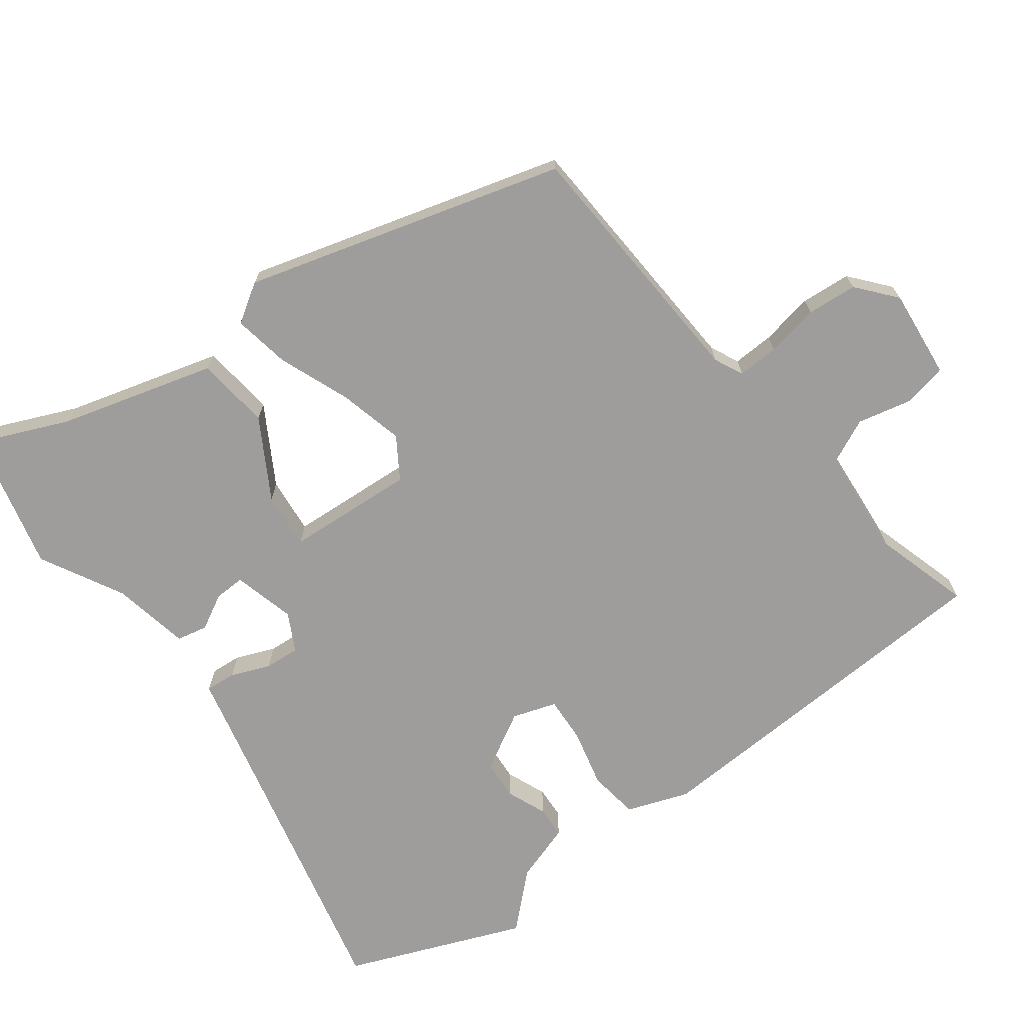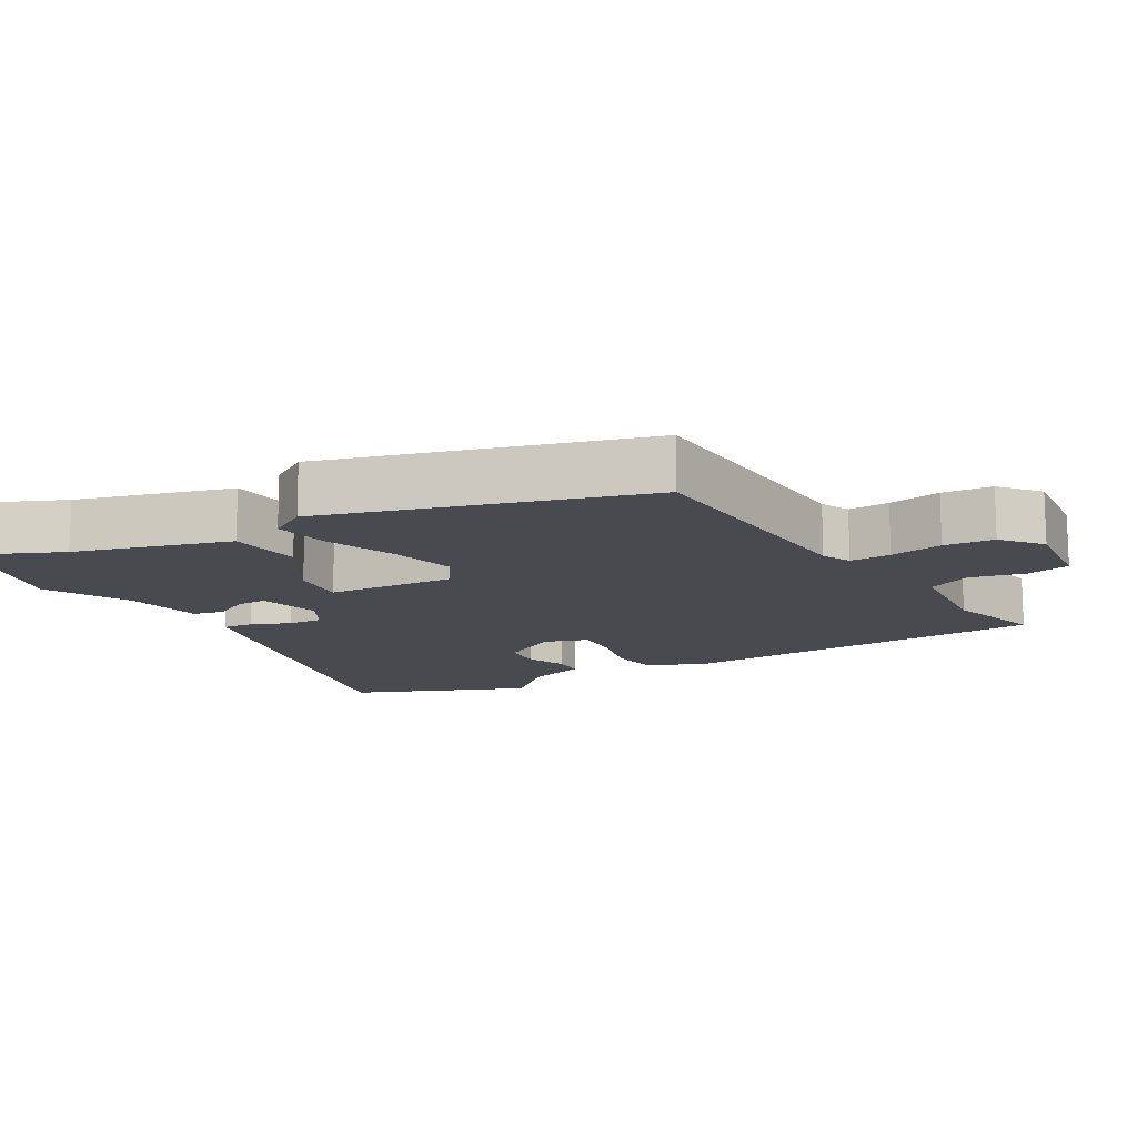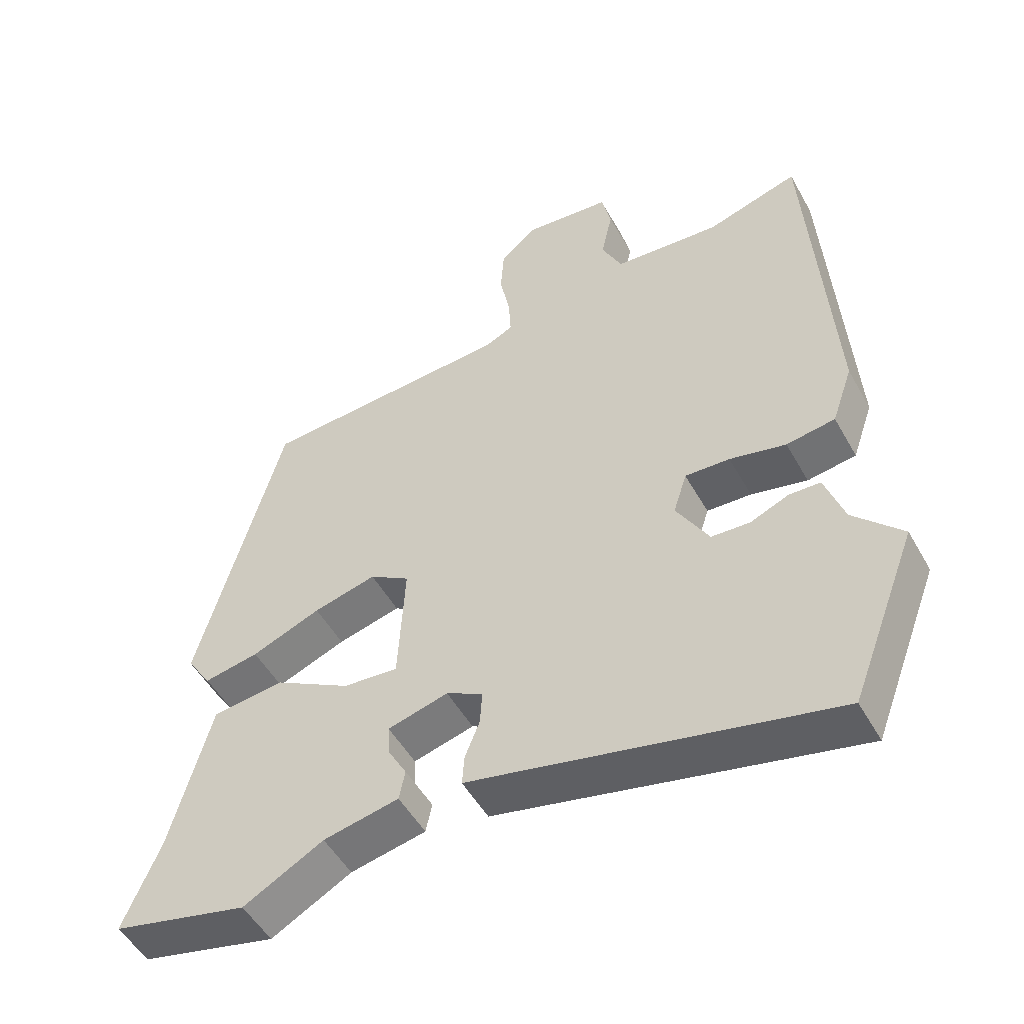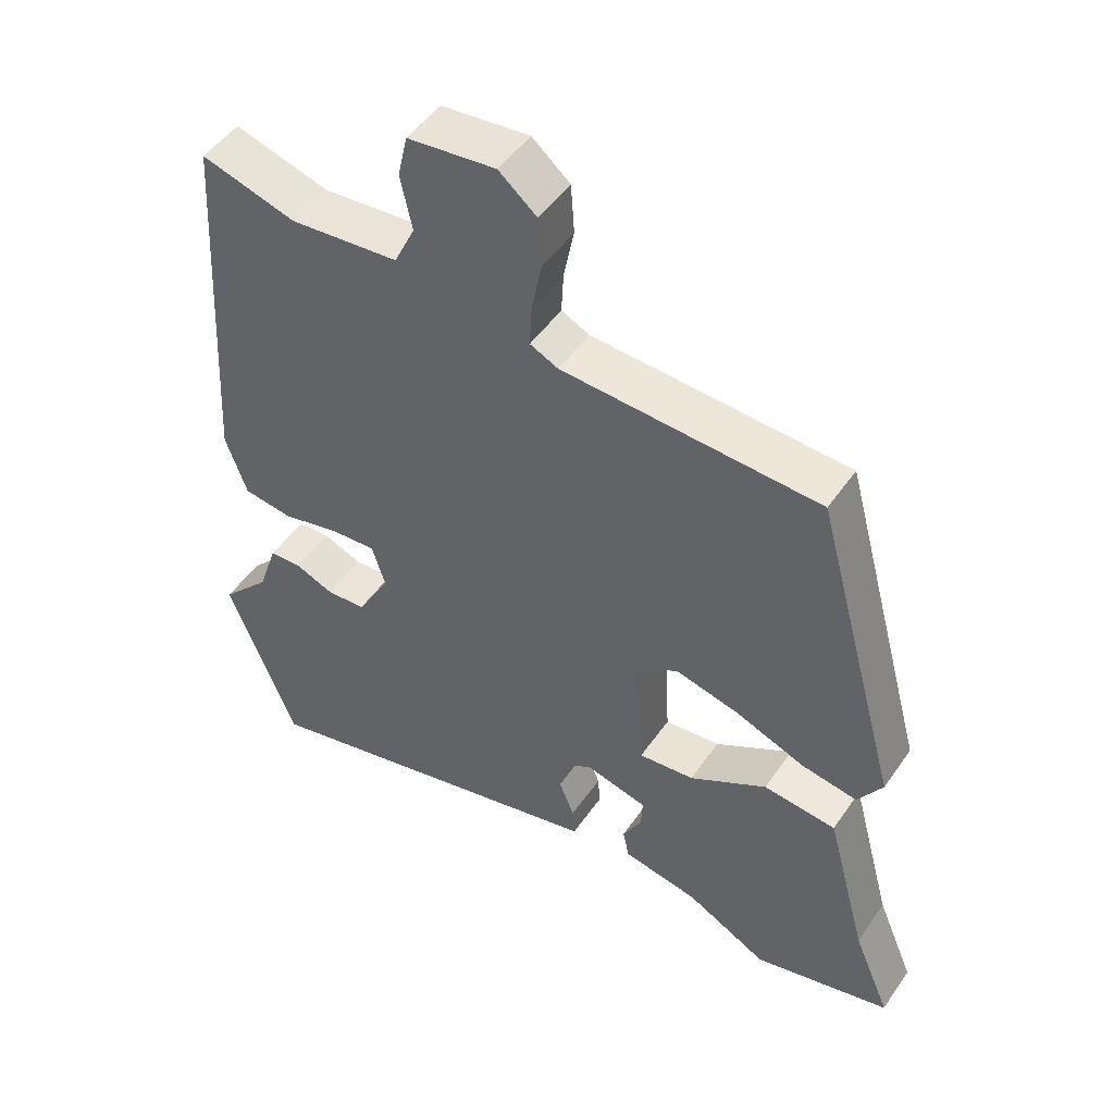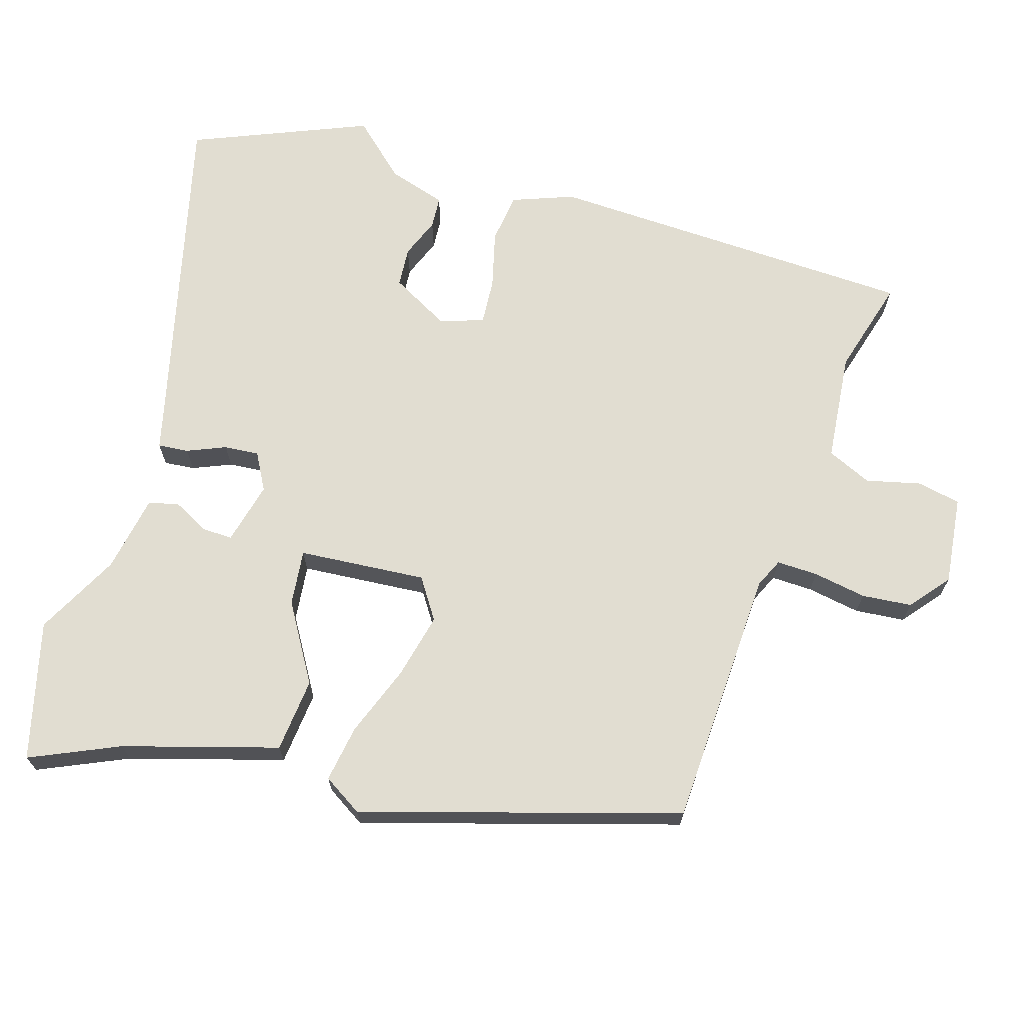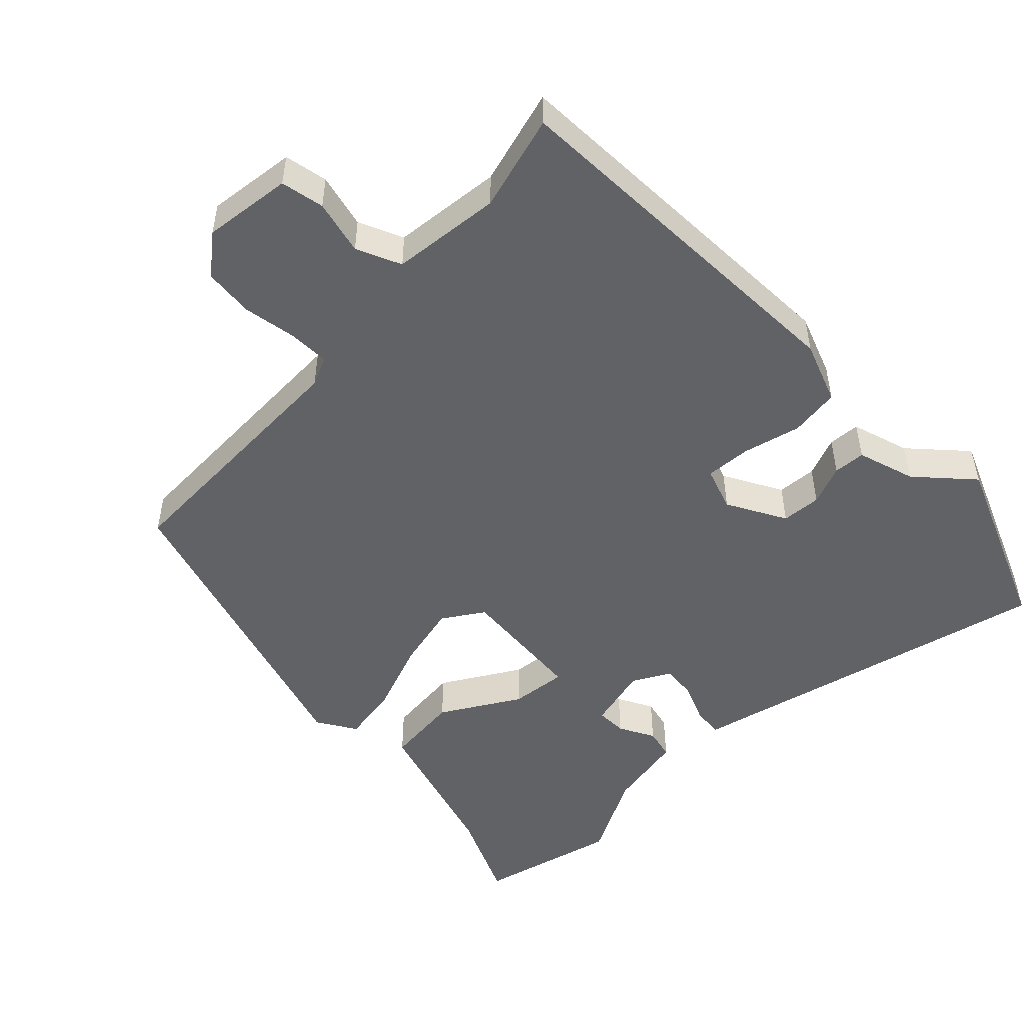
<metadata>
{"format":"obj","ext":"obj","renderer":"f3d","projection":"perspective","resolution":1024,"background":"white","views":[{"elev":-70.7,"azim":-53.8,"up":"+Y"},{"elev":-13.6,"azim":-60.7,"up":"+Y"},{"elev":-50.8,"azim":28.5,"up":"+Z"},{"elev":48.8,"azim":-146.9,"up":"+Z"},{"elev":68.7,"azim":-74.4,"up":"+Y"},{"elev":-50.6,"azim":43.1,"up":"+Y"}]}
</metadata>
<code>
v -0.404 0.07 0.466
v -0.03 0.07 0.491
v 0.011 0.07 0.511
v 0.008 0.07 0.57
v -0.007 0.07 0.646
v -0.002 0.07 0.718
v 0.053 0.07 0.765
v 0.181 0.07 0.753
v 0.195 0.07 0.691
v 0.178 0.07 0.612
v 0.208 0.07 0.549
v 0.366 0.07 0.537
v 0.503 0.07 0.579
v 0.535 0.07 0.046
v 0.504 0.07 -0.043
v 0.432 0.07 -0.054
v 0.349 0.07 -0.035
v 0.283 0.07 -0.032
v 0.263 0.07 -0.095
v 0.311 0.07 -0.178
v 0.368 0.07 -0.181
v 0.425 0.07 -0.157
v 0.471 0.07 -0.159
v 0.499 0.07 -0.242
v 0.571 0.07 -0.317
v 0.472 0.07 -0.572
v -0.003 0.07 -0.467
v -0.059 0.07 -0.455
v -0.056 0.07 -0.411
v -0.034 0.07 -0.355
v -0.031 0.07 -0.305
v -0.085 0.07 -0.277
v -0.174 0.07 -0.301
v -0.172 0.07 -0.345
v -0.144 0.07 -0.395
v -0.153 0.07 -0.439
v -0.264 0.07 -0.462
v -0.382 0.07 -0.527
v -0.582 0.07 -0.481
v -0.528 0.07 -0.352
v -0.468 0.07 -0.129
v -0.362 0.07 -0.116
v -0.249 0.07 -0.18
v -0.168 0.07 -0.187
v -0.158 0.07 -0.003
v -0.217 0.07 0.034
v -0.31 0.07 0.01
v -0.412 0.07 -0.031
v -0.493 0.07 -0.046
v -0.529 0.07 0.009
v -0.404 0 0.466
v -0.03 0 0.491
v 0.011 0 0.511
v 0.008 0 0.57
v -0.007 0 0.646
v -0.002 0 0.718
v 0.053 0 0.765
v 0.181 0 0.753
v 0.195 0 0.691
v 0.178 0 0.612
v 0.208 0 0.549
v 0.366 0 0.537
v 0.503 0 0.579
v 0.535 0 0.046
v 0.504 0 -0.043
v 0.432 0 -0.054
v 0.349 0 -0.035
v 0.283 0 -0.032
v 0.263 0 -0.095
v 0.311 0 -0.178
v 0.368 0 -0.181
v 0.425 0 -0.157
v 0.471 0 -0.159
v 0.499 0 -0.242
v 0.571 0 -0.317
v 0.472 0 -0.572
v -0.003 0 -0.467
v -0.059 0 -0.455
v -0.056 0 -0.411
v -0.034 0 -0.355
v -0.031 0 -0.305
v -0.085 0 -0.277
v -0.174 0 -0.301
v -0.172 0 -0.345
v -0.144 0 -0.395
v -0.153 0 -0.439
v -0.264 0 -0.462
v -0.382 0 -0.527
v -0.582 0 -0.481
v -0.528 0 -0.352
v -0.468 0 -0.129
v -0.362 0 -0.116
v -0.249 0 -0.18
v -0.168 0 -0.187
v -0.158 0 -0.003
v -0.217 0 0.034
v -0.31 0 0.01
v -0.412 0 -0.031
v -0.493 0 -0.046
v -0.529 0 0.009
f 50 1 2
f 49 50 2
f 48 49 2
f 47 48 2
f 46 47 2 3
f 45 46 3
f 44 45 3
f 40 41 42 43
f 40 43 44
f 39 40 44
f 38 39 44
f 37 38 44
f 34 35 36 37
f 33 34 37
f 33 37 44
f 32 33 44 3
f 27 28 29 30
f 27 30 31
f 26 27 31
f 25 26 31
f 24 25 31
f 21 22 23 24
f 24 31 32
f 21 24 32
f 20 21 32
f 15 16 17
f 14 15 17
f 13 14 17
f 12 13 17
f 11 12 17 18
f 10 11 18 19
f 8 9 10
f 7 8 10
f 6 7 10
f 5 6 10
f 4 5 10
f 3 4 10 19
f 19 20 32
f 3 19 32
f 52 51 100
f 52 100 99
f 52 99 98
f 52 98 97
f 53 52 97 96
f 53 96 95
f 53 95 94
f 93 92 91 90
f 94 93 90
f 94 90 89
f 94 89 88
f 94 88 87
f 87 86 85 84
f 87 84 83
f 94 87 83
f 53 94 83 82
f 80 79 78 77
f 81 80 77
f 81 77 76
f 81 76 75
f 81 75 74
f 74 73 72 71
f 82 81 74
f 82 74 71
f 82 71 70
f 67 66 65
f 67 65 64
f 67 64 63
f 67 63 62
f 68 67 62 61
f 69 68 61 60
f 60 59 58
f 60 58 57
f 60 57 56
f 60 56 55
f 60 55 54
f 69 60 54 53
f 82 70 69
f 82 69 53
f 1 51 52 2
f 2 52 53 3
f 3 53 54 4
f 4 54 55 5
f 5 55 56 6
f 6 56 57 7
f 7 57 58 8
f 8 58 59 9
f 9 59 60 10
f 10 60 61 11
f 11 61 62 12
f 12 62 63 13
f 13 63 64 14
f 14 64 65 15
f 15 65 66 16
f 16 66 67 17
f 17 67 68 18
f 18 68 69 19
f 19 69 70 20
f 20 70 71 21
f 21 71 72 22
f 22 72 73 23
f 23 73 74 24
f 24 74 75 25
f 25 75 76 26
f 26 76 77 27
f 27 77 78 28
f 28 78 79 29
f 29 79 80 30
f 30 80 81 31
f 31 81 82 32
f 32 82 83 33
f 33 83 84 34
f 34 84 85 35
f 35 85 86 36
f 36 86 87 37
f 37 87 88 38
f 38 88 89 39
f 39 89 90 40
f 40 90 91 41
f 41 91 92 42
f 42 92 93 43
f 43 93 94 44
f 44 94 95 45
f 45 95 96 46
f 46 96 97 47
f 47 97 98 48
f 48 98 99 49
f 49 99 100 50
f 50 100 51 1

</code>
